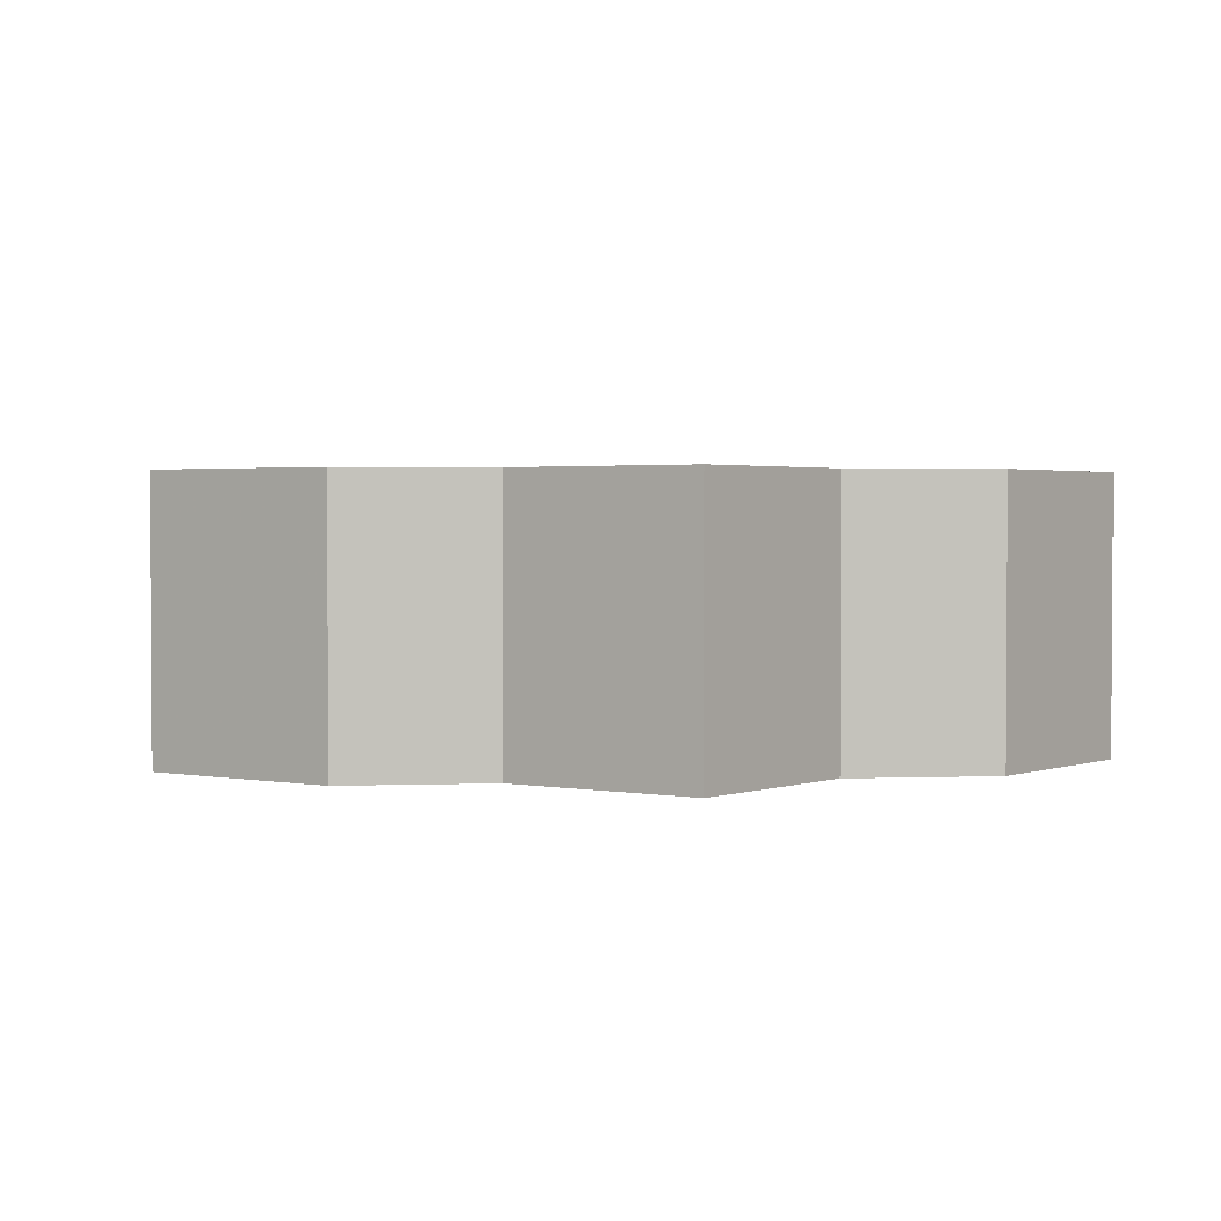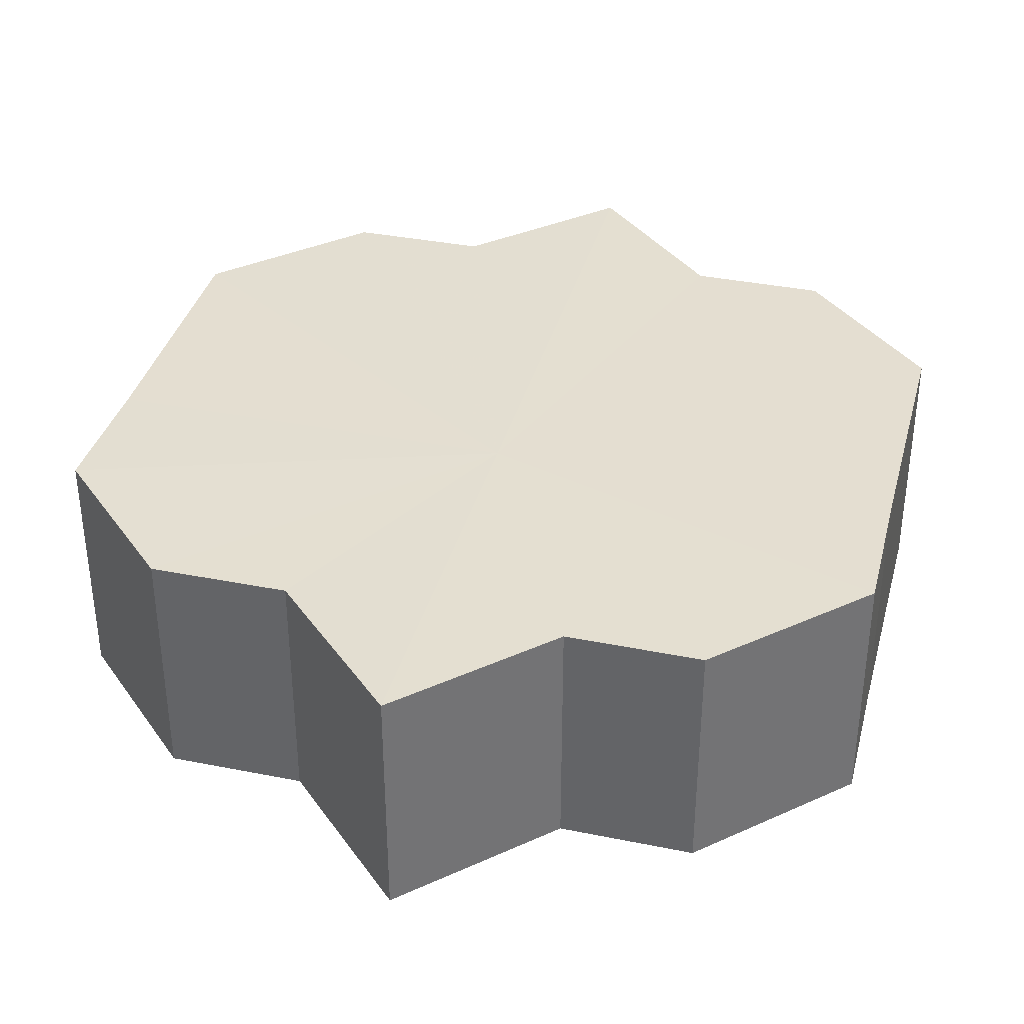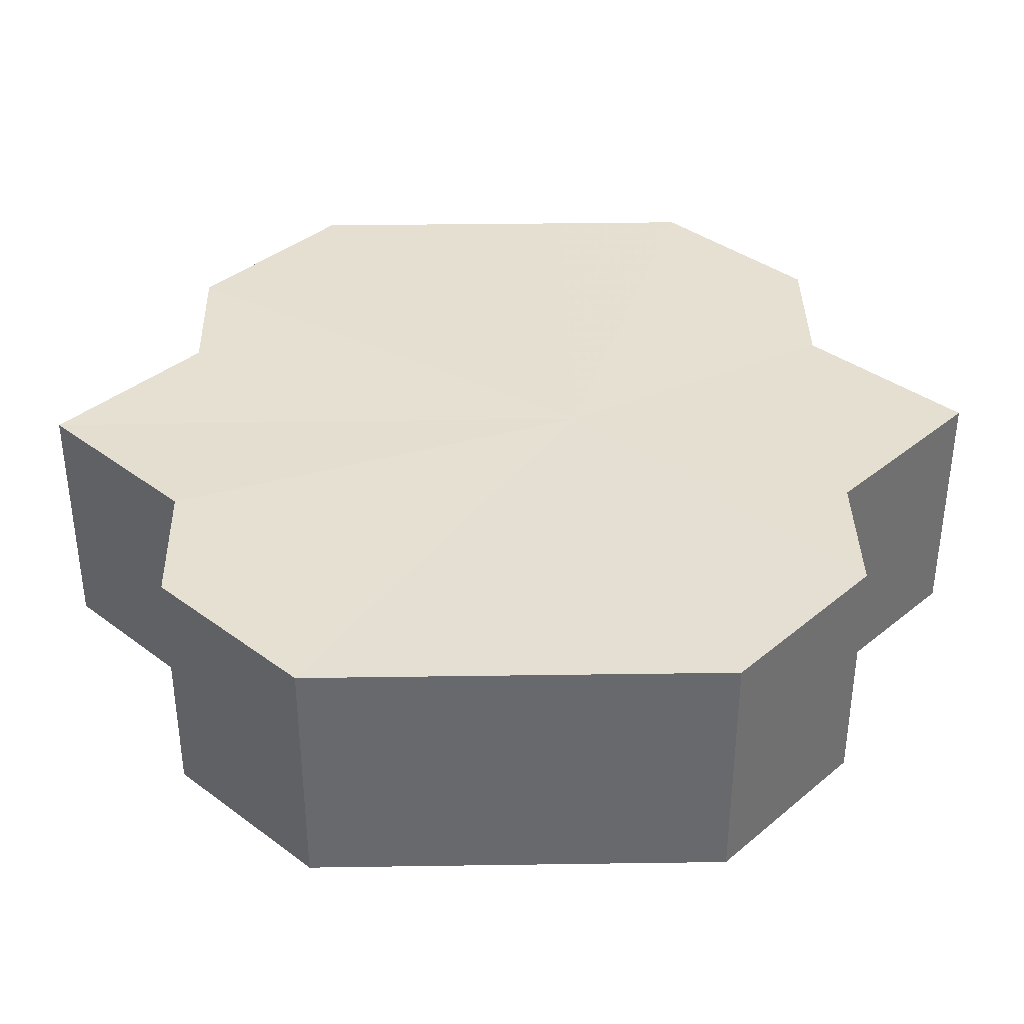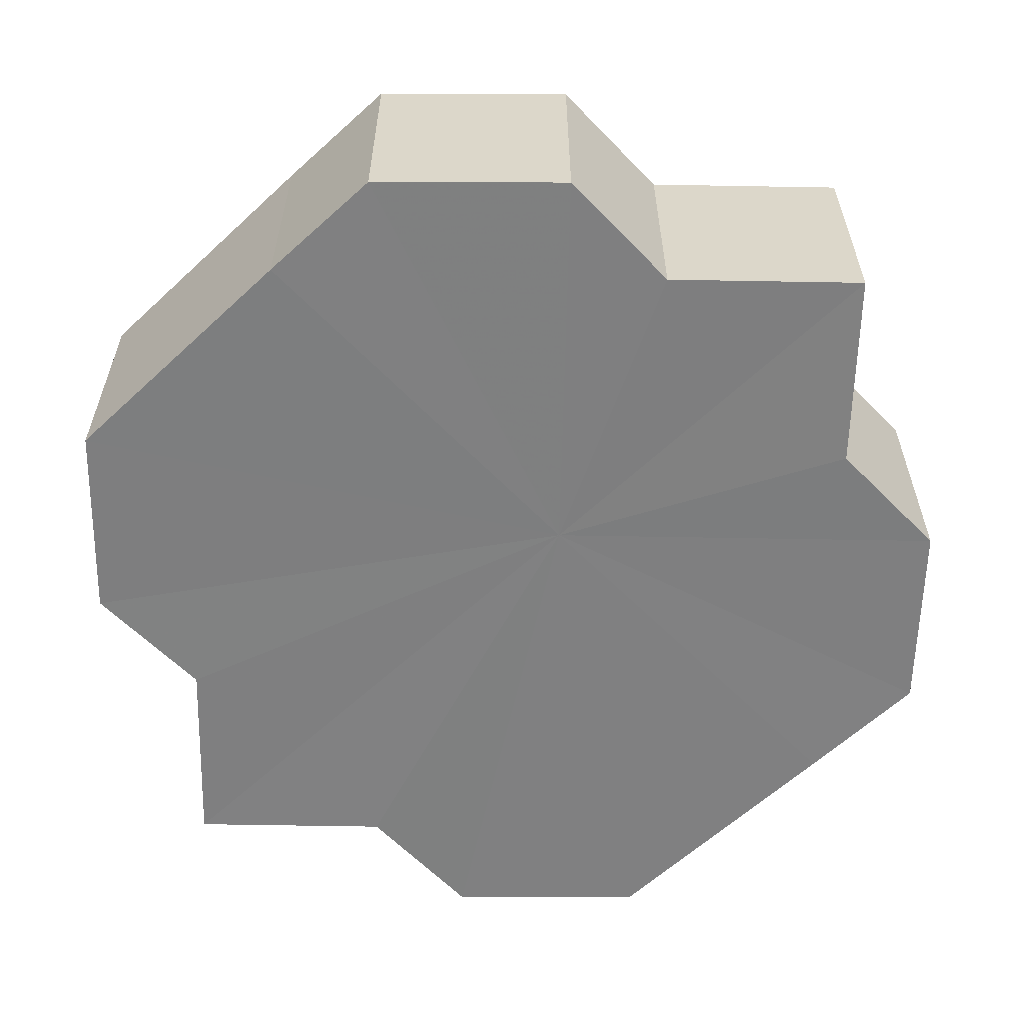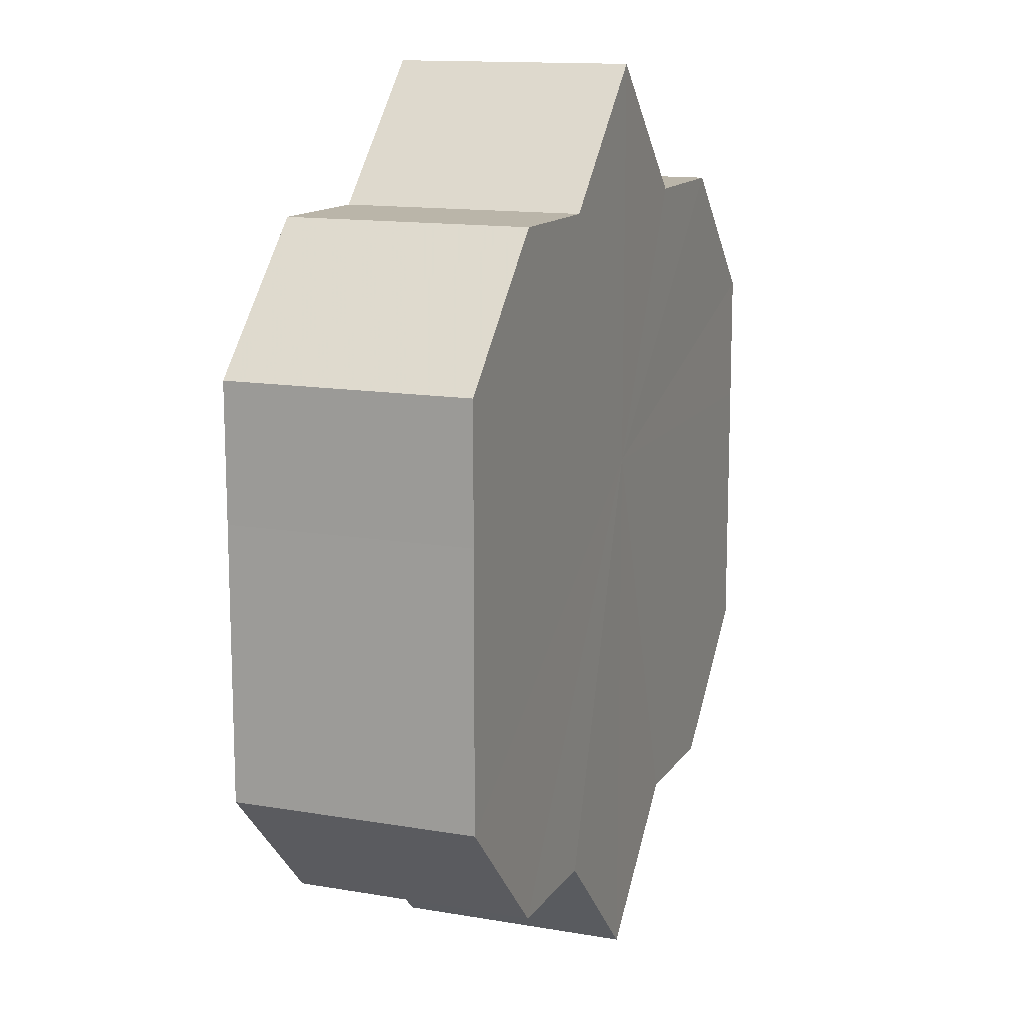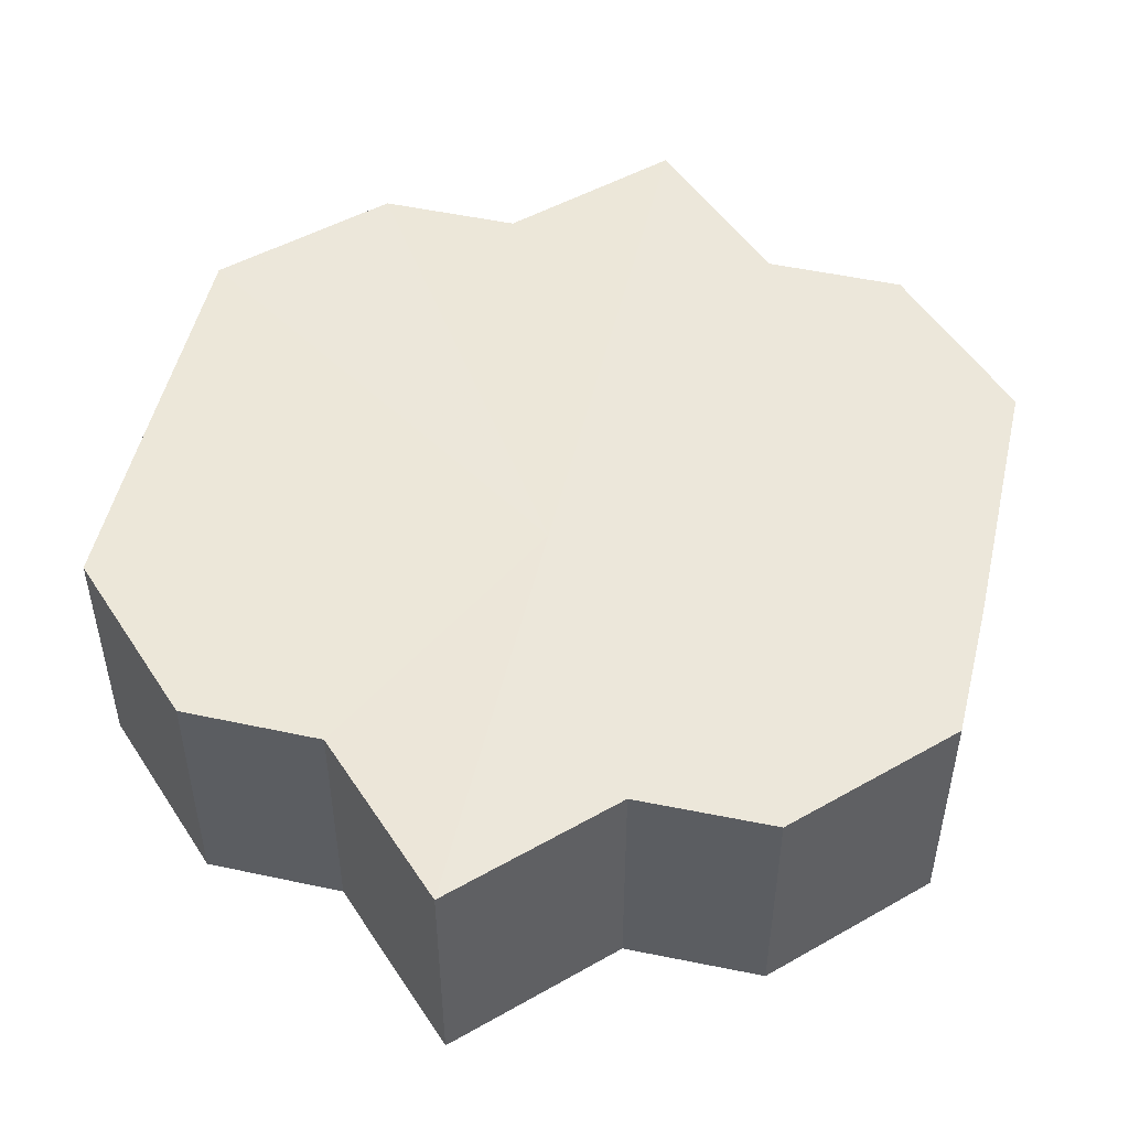
<metadata>
{"format":"obj","ext":"obj","renderer":"f3d","projection":"perspective","resolution":1024,"background":"white","views":[{"elev":1.9,"azim":-8.5,"up":"+Z"},{"elev":36.4,"azim":-165.5,"up":"+Z"},{"elev":37.3,"azim":88.7,"up":"+Z"},{"elev":-59.9,"azim":133.8,"up":"+Z"},{"elev":13.4,"azim":111.5,"up":"+Y"},{"elev":50.2,"azim":-166.9,"up":"+Z"}]}
</metadata>
<code>
o 7149
v 2218 1880 7.432
v 2218 1880 7.432
v 2218 1880 7.45
v 2218 1880 7.432
v 2218 1880 7.45
v 2218 1880 7.432
v 2218 1880 7.45
v 2218 1880 7.432
v 2218 1880 7.45
v 2218 1880 7.432
v 2218 1880 7.45
v 2218 1880 7.432
v 2218 1880 7.45
v 2218 1880 7.432
v 2218 1880 7.45
v 2218 1880 7.432
v 2218 1880 7.45
v 2218 1880 7.432
v 2218 1880 7.45
v 2218 1880 7.432
v 2218 1880 7.45
v 2218 1880 7.432
v 2218 1880 7.45
v 2218 1880 7.432
v 2218 1880 7.45
v 2218 1880 7.432
v 2218 1880 7.45
v 2218 1880 7.432
v 2218 1880 7.45
v 2218 1880 7.432
v 2218 1880 7.45
v 2218 1880 7.432
v 2218 1880 7.45
v 2218 1880 7.432
v 2218 1880 7.432
v 2218 1880 7.432
v 2218 1880 7.432
v 2218 1880 7.432
v 2218 1880 7.432
v 2218 1880 7.432
v 2218 1880 7.432
v 2218 1880 7.432
v 2218 1880 7.432
v 2218 1880 7.432
v 2218 1880 7.432
v 2218 1880 7.432
v 2218 1880 7.432
v 2218 1880 7.432
v 2218 1880 7.432
v 2218 1880 7.45
v 2218 1880 7.45
v 2218 1880 7.45
v 2218 1880 7.432
v 2218 1880 7.45
v 2218 1880 7.432
v 2218 1880 7.45
v 2218 1880 7.432
v 2218 1880 7.45
v 2218 1880 7.432
v 2218 1880 7.45
v 2218 1880 7.432
v 2218 1880 7.45
v 2218 1880 7.432
v 2218 1880 7.45
v 2218 1880 7.432
v 2218 1880 7.432
v 2218 1880 7.432
v 2218 1880 7.432
v 2218 1880 7.45
v 2218 1880 7.432
v 2218 1880 7.45
v 2218 1880 7.432
v 2218 1880 7.45
v 2218 1880 7.432
v 2218 1880 7.45
v 2218 1880 7.432
v 2218 1880 7.45
v 2218 1880 7.432
v 2218 1880 7.45
v 2218 1880 7.432
v 2218 1880 7.45
v 2218 1880 7.45
v 2218 1880 7.45
v 2218 1880 7.45
v 2218 1880 7.45
v 2218 1880 7.45
v 2218 1880 7.45
v 2218 1880 7.45
v 2218 1880 7.45
v 2218 1880 7.45
v 2218 1880 7.45
v 2218 1880 7.45
v 2218 1880 7.45
v 2218 1880 7.45
v 2218 1880 7.45
v 2218 1880 7.45
v 2218 1880 7.45
v 2218 1880 7.45
f 1 2 3
f 2 4 5
f 3 6 7
f 4 8 9
f 8 10 11
f 7 12 13
f 10 14 15
f 14 16 17
f 13 18 19
f 16 20 21
f 20 22 23
f 19 24 25
f 25 26 27
f 27 28 29
f 29 30 31
f 31 32 33
f 34 32 35
f 34 36 32
f 34 35 37
f 34 38 36
f 34 37 39
f 34 40 38
f 34 39 41
f 34 42 40
f 34 41 43
f 34 44 42
f 34 43 45
f 34 46 44
f 34 45 47
f 34 48 46
f 34 47 49
f 34 49 48
f 50 49 51
f 52 53 50
f 54 55 52
f 56 57 54
f 58 59 56
f 60 61 58
f 62 63 60
f 64 65 62
f 66 67 64
f 67 68 69
f 68 70 71
f 70 72 73
f 72 74 75
f 74 76 77
f 76 78 79
f 78 80 81
f 82 83 84
f 82 85 83
f 82 84 86
f 82 87 85
f 82 86 88
f 82 89 87
f 82 88 90
f 82 91 89
f 82 90 92
f 82 93 91
f 82 92 94
f 82 95 93
f 82 94 96
f 82 97 95
f 82 96 98
f 82 98 97

</code>
